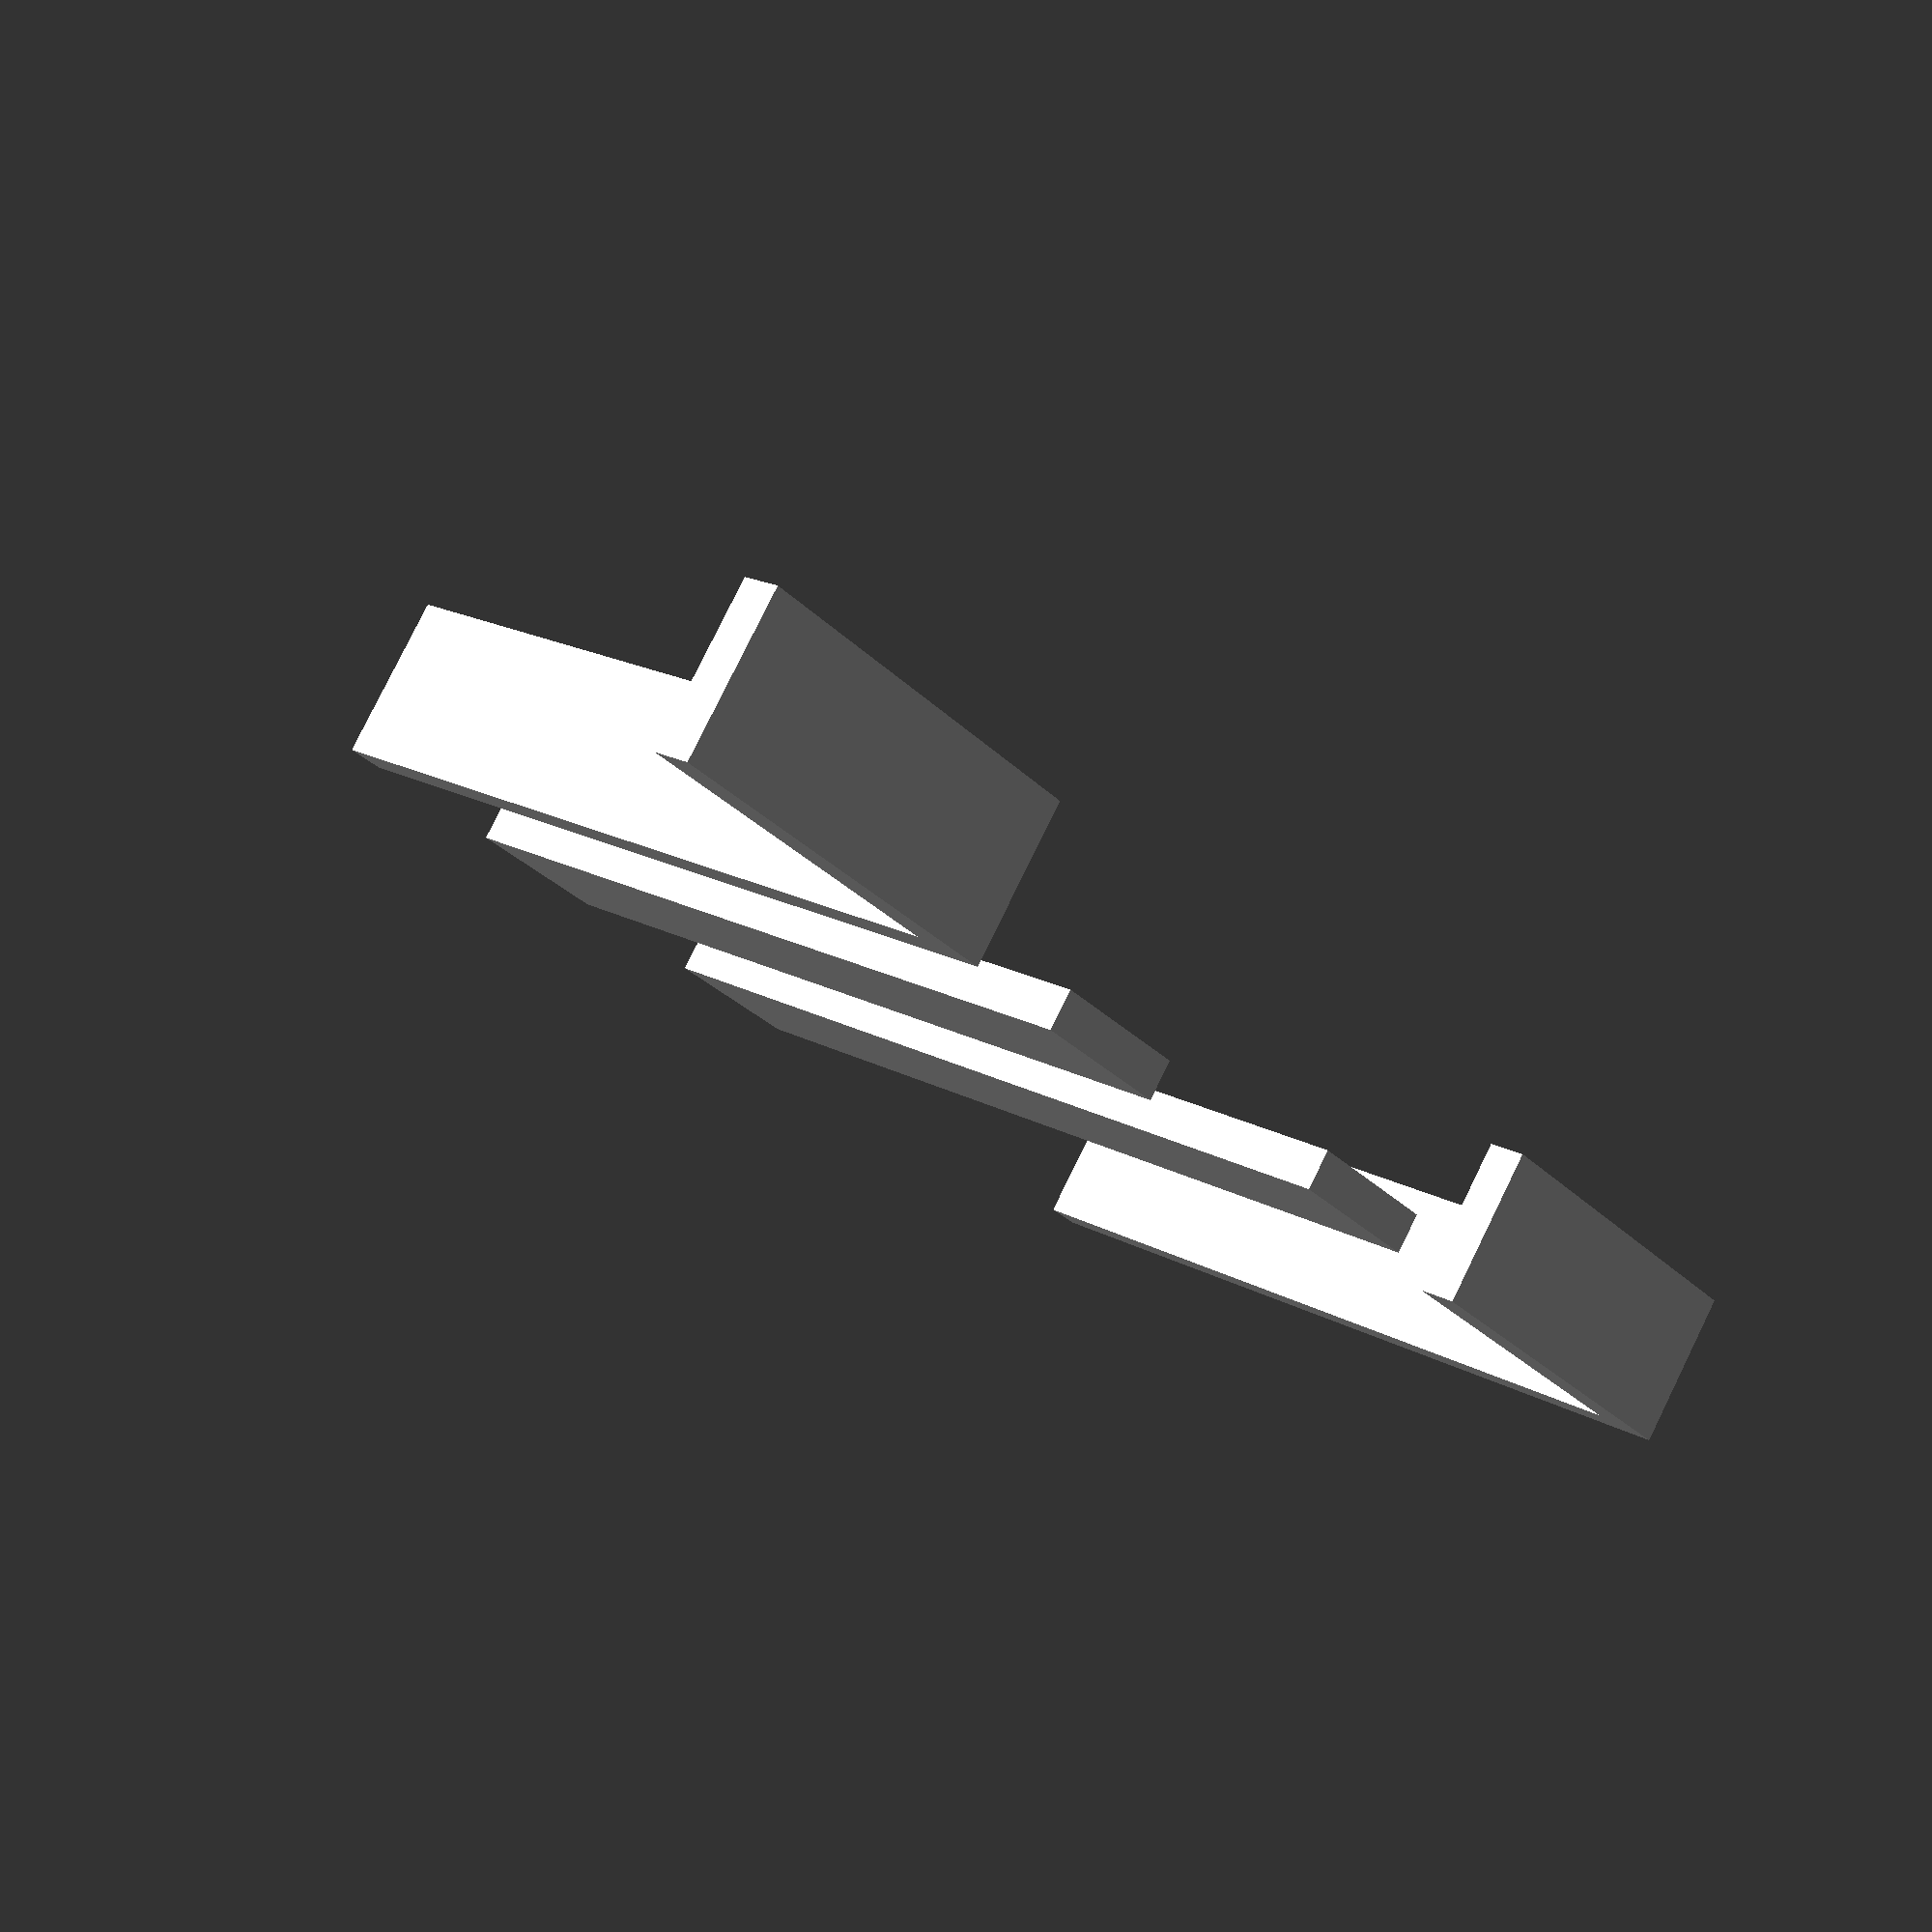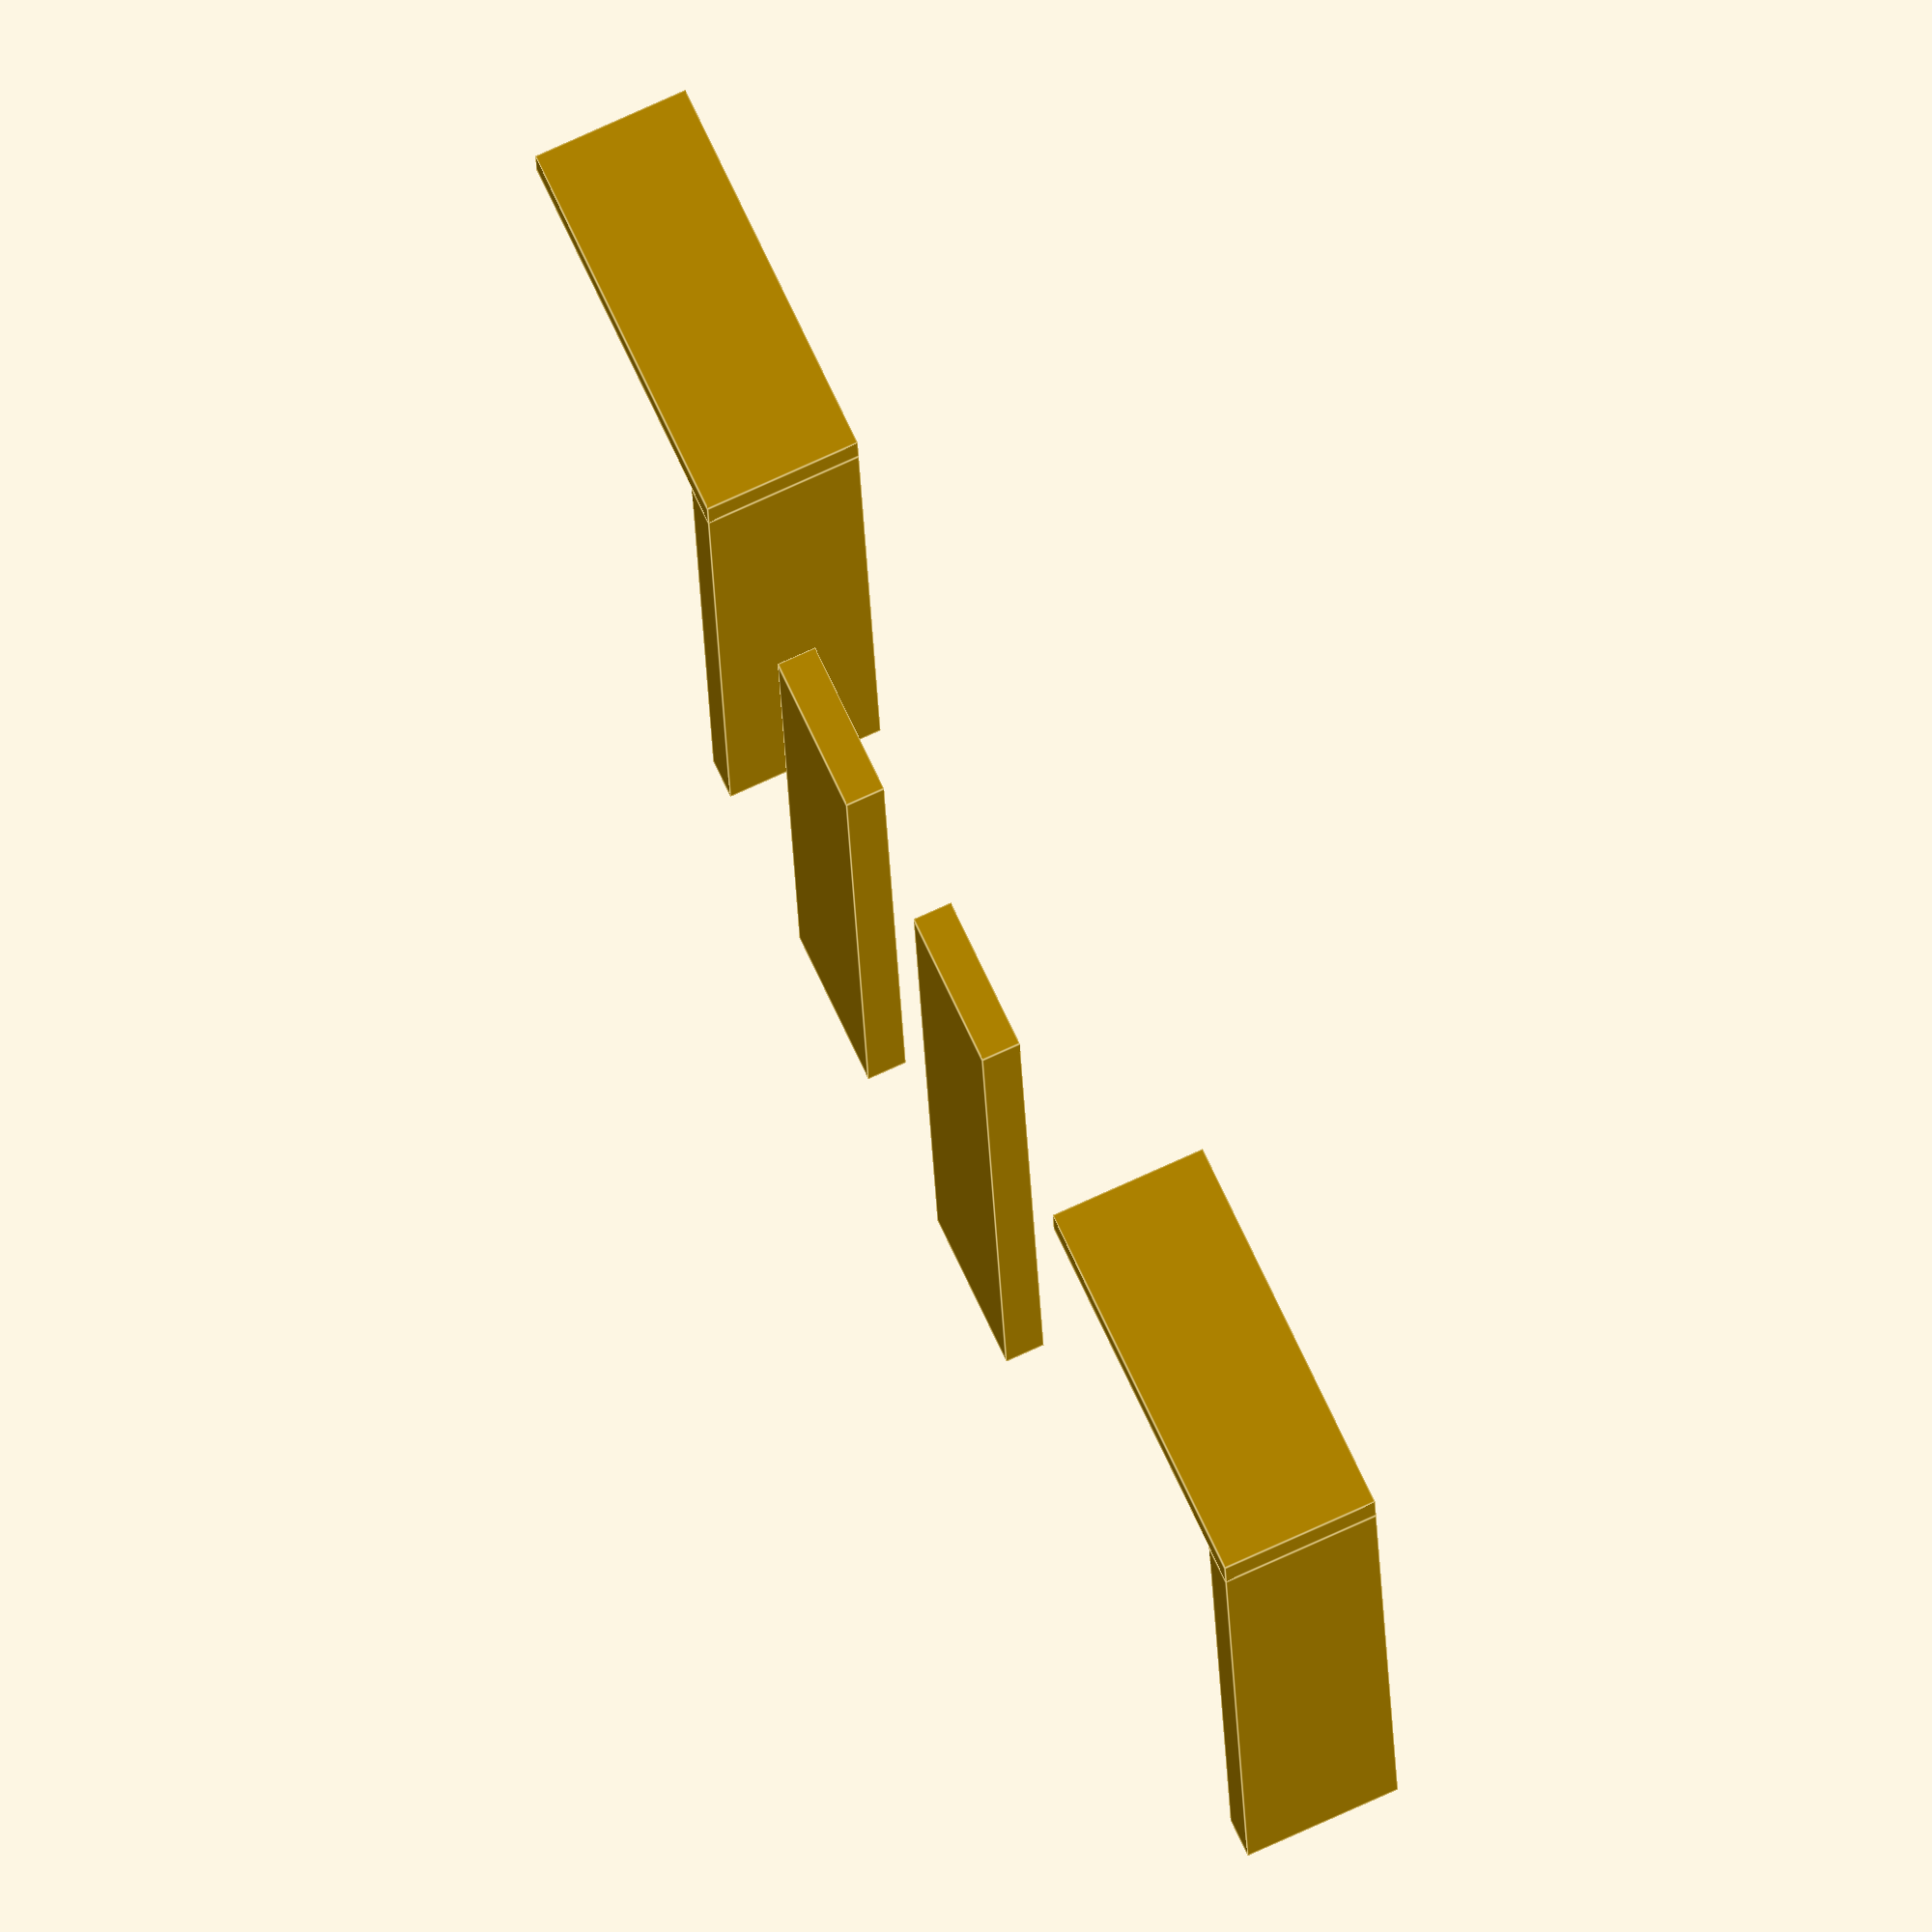
<openscad>
module base (off, length, baseLen, tick, width) {
    translate([off,0,0]){
        cube([tick, length, width]);
    }
    translate([0,length,0]){
        cube([baseLen,tick,width]);
    }
}

module humerus (off, length, tick, width) {
    translate([off,0,0]){
        cube([width,length,tick]);
    }
}

module ulna (off, length, tick, width) {
    translate([off,0,0]){
        cube([width,length,tick]);
    }
}

module wrist (off, length, baseLen, tick, width) {
    translate([off,0,0]){
        cube([tick, length, width]);
    }
    translate([off,length,0]){
        cube([baseLen,tick,width]);
    }
}



base(0, 10, 5, 0.5, 2);
humerus(5+2, 11, 0.5, 2);
ulna(5+2+2+2, 10, 0.5, 2);
wrist(15, 10, 5, 0.5, 2);





</openscad>
<views>
elev=279.4 azim=309.9 roll=206.2 proj=p view=wireframe
elev=286.1 azim=3.6 roll=245.3 proj=o view=edges
</views>
